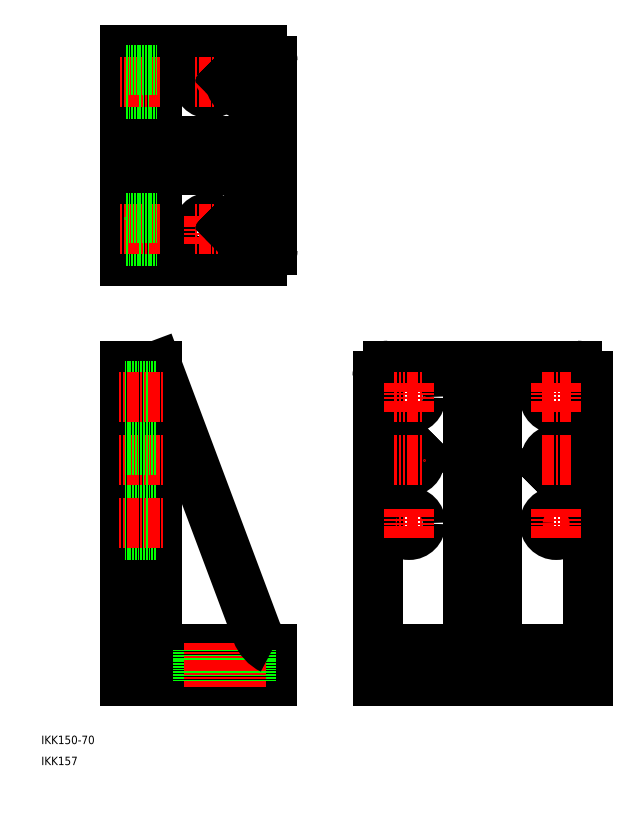
<metadata>
{"format":"dxf","ext":"dxf","renderer":"ezdxf+matplotlib","layout":"modelspace","background":"white","min_lineweight":24,"dpi":150}
</metadata>
<code>
0
SECTION
2
ENTITIES
0
LINE
8
0
10
65
20
200
30
0
11
112.5
21
73.23
31
0
0
LINE
8
0
10
50
20
200
30
0
11
50
21
50
31
0
0
LINE
8
0
10
65
20
68
30
0
11
65
21
200
31
0
0
LINE
8
0
10
50
20
50
30
0
11
120
21
50
31
0
0
LINE
8
0
10
120
20
65
30
0
11
68
21
65
31
0
0
TEXT
8
0
10
10
20
20
30
0
40
4
1
IKK150-70
0
TEXT
8
0
10
10
20
10
30
0
40
4
1
IKK157
0
ARC
8
0
10
68
20
68
30
0
40
3
50
180
51
270
0
LINE
8
0
10
50
20
119.5
30
0
11
65
21
119.5
31
0
0
LINE
8
0
10
50
20
130.5
30
0
11
65
21
130.5
31
0
0
LINE
8
CENTER
10
68
20
125
30
0
11
47
21
125
31
0
0
LINE
8
0
10
50
20
150
30
0
11
65
21
150
31
0
0
LINE
8
CENTER
10
68
20
155
30
0
11
47
21
155
31
0
0
LINE
8
0
10
120
20
50
30
0
11
120
21
65
31
0
0
LINE
8
0
10
110
20
50
30
0
11
110
21
65
31
0
0
LINE
8
0
10
100
20
50
30
0
11
100
21
65
31
0
0
LINE
8
0
10
84.5
20
50
30
0
11
84.5
21
65
31
0
0
LINE
8
0
10
95.5
20
50
30
0
11
95.5
21
65
31
0
0
LINE
8
CENTER
10
105
20
68
30
0
11
105
21
47
31
0
0
LINE
8
CENTER
10
90
20
68
30
0
11
90
21
47
31
0
0
ARC
8
0
10
126.5
20
78.5
30
0
40
15
50
200.5
51
244.1
0
LINE
8
0
10
50
20
350
30
0
11
115
21
350
31
0
0
LINE
8
0
10
70
20
307
30
0
11
120
21
307
31
0
0
LINE
8
0
10
70
20
293
30
0
11
120
21
293
31
0
0
LINE
8
0
10
50
20
250
30
0
11
115
21
250
31
0
0
LINE
8
0
10
50
20
350
30
0
11
50
21
250
31
0
0
LINE
8
0
10
65
20
350
30
0
11
65
21
250
31
0
0
ARC
8
0
10
70
20
288
30
0
40
5
50
90
51
180
0
LINE
8
0
10
50
20
179.5
30
0
11
65
21
179.5
31
0
0
LINE
8
0
10
50
20
160
30
0
11
65
21
160
31
0
0
LINE
8
0
10
65
20
200
30
0
11
50
21
200
31
0
0
LINE
8
0
10
50
20
190.5
30
0
11
65
21
190.5
31
0
0
LINE
8
CENTER
10
68
20
185
30
0
11
47
21
185
31
0
0
LINE
8
0
10
65
20
259.5
30
0
11
50
21
259.5
31
0
0
LINE
8
CENTER
10
66.5
20
265
30
0
11
47
21
265
31
0
0
LINE
8
0
10
65
20
270.5
30
0
11
50
21
270.5
31
0
0
ARC
8
0
10
70
20
312
30
0
40
5
50
180
51
270
0
LINE
8
0
10
65
20
329.5
30
0
11
50
21
329.5
31
0
0
LINE
8
CENTER
10
66.5
20
335
30
0
11
47
21
335
31
0
0
LINE
8
0
10
65
20
340.5
30
0
11
50
21
340.5
31
0
0
LINE
8
0
10
120
20
255
30
0
11
120
21
345
31
0
0
LINE
8
CENTER
10
98
20
265
30
0
11
112
21
265
31
0
0
CIRCLE
8
0
10
90
20
265
30
0
40
5.5
0
CIRCLE
8
0
10
105
20
265
30
0
40
5
0
LINE
8
CENTER
10
90
20
258
30
0
11
90
21
272
31
0
0
LINE
8
CENTER
10
105
20
258
30
0
11
105
21
272
31
0
0
LINE
8
CENTER
10
83
20
265
30
0
11
97
21
265
31
0
0
ARC
8
0
10
115
20
255
30
0
40
5
50
270
51
0
0
LINE
8
CENTER
10
105
20
342
30
0
11
105
21
328
31
0
0
LINE
8
CENTER
10
90
20
342
30
0
11
90
21
328
31
0
0
CIRCLE
8
0
10
90
20
335
30
0
40
5.5
0
LINE
8
CENTER
10
98
20
335
30
0
11
112
21
335
31
0
0
LINE
8
CENTER
10
83
20
335
30
0
11
97
21
335
31
0
0
CIRCLE
8
0
10
105
20
335
30
0
40
5
0
ARC
8
0
10
115
20
345
30
0
40
5
50
0
51
90
0
INSERT
8
0
2
KNOCK
10
105
20
335
30
0
0
INSERT
8
0
2
KNOCK
10
105
20
265
30
0
0
LINE
8
0
10
190.5
20
65
30
0
11
190.5
21
50
31
0
0
LINE
8
CENTER
10
185
20
66.5
30
0
11
185
21
47
31
0
0
LINE
8
0
10
179.5
20
65
30
0
11
179.5
21
50
31
0
0
LINE
8
0
10
170
20
50
30
0
11
170
21
195
31
0
0
LINE
8
0
10
260.5
20
65
30
0
11
260.5
21
50
31
0
0
LINE
8
CENTER
10
255
20
66.5
30
0
11
255
21
47
31
0
0
LINE
8
0
10
249.5
20
65
30
0
11
249.5
21
50
31
0
0
LINE
8
0
10
270
20
50
30
0
11
270
21
195
31
0
0
LINE
8
0
10
170
20
50
30
0
11
270
21
50
31
0
0
LINE
8
0
10
170
20
65
30
0
11
270
21
65
31
0
0
LINE
8
0
10
265
20
200
30
0
11
175
21
200
31
0
0
LINE
8
0
10
227
20
70
30
0
11
227
21
200
31
0
0
LINE
8
CENTER
10
255
20
148
30
0
11
255
21
162
31
0
0
CIRCLE
8
0
10
255
20
155
30
0
40
5
0
INSERT
8
0
2
KNOCK
10
255
20
155
30
0
50
90
0
LINE
8
CENTER
10
262
20
125
30
0
11
248
21
125
31
0
0
CIRCLE
8
0
10
255
20
125
30
0
40
5.5
0
LINE
8
CENTER
10
255
20
118
30
0
11
255
21
132
31
0
0
ARC
8
0
10
232
20
70
30
0
40
5
50
180
51
270
0
LINE
8
CENTER
10
262
20
155
30
0
11
248
21
155
31
0
0
ARC
8
0
10
265
20
195
30
0
40
5
50
0
51
90
0
LINE
8
0
10
213
20
70
30
0
11
213
21
200
31
0
0
LINE
8
CENTER
10
185
20
148
30
0
11
185
21
162
31
0
0
CIRCLE
8
0
10
185
20
155
30
0
40
5
0
INSERT
8
0
2
KNOCK
10
185
20
155
30
0
50
90
0
LINE
8
CENTER
10
178
20
125
30
0
11
192
21
125
31
0
0
CIRCLE
8
0
10
185
20
125
30
0
40
5.5
0
ARC
8
0
10
208
20
70
30
0
40
5
50
270
51
0
0
LINE
8
CENTER
10
185
20
118
30
0
11
185
21
132
31
0
0
LINE
8
CENTER
10
178
20
155
30
0
11
192
21
155
31
0
0
ARC
8
0
10
175
20
195
30
0
40
5
50
90
51
180
0
CIRCLE
8
0
10
185
20
185
30
0
40
5.5
0
LINE
8
CENTER
10
185
20
178
30
0
11
185
21
192
31
0
0
LINE
8
CENTER
10
178
20
185
30
0
11
192
21
185
31
0
0
CIRCLE
8
0
10
255
20
185
30
0
40
5.5
0
LINE
8
CENTER
10
255
20
178
30
0
11
255
21
192
31
0
0
LINE
8
CENTER
10
262
20
185
30
0
11
248
21
185
31
0
0
ENDSEC
0
EOF

</code>
